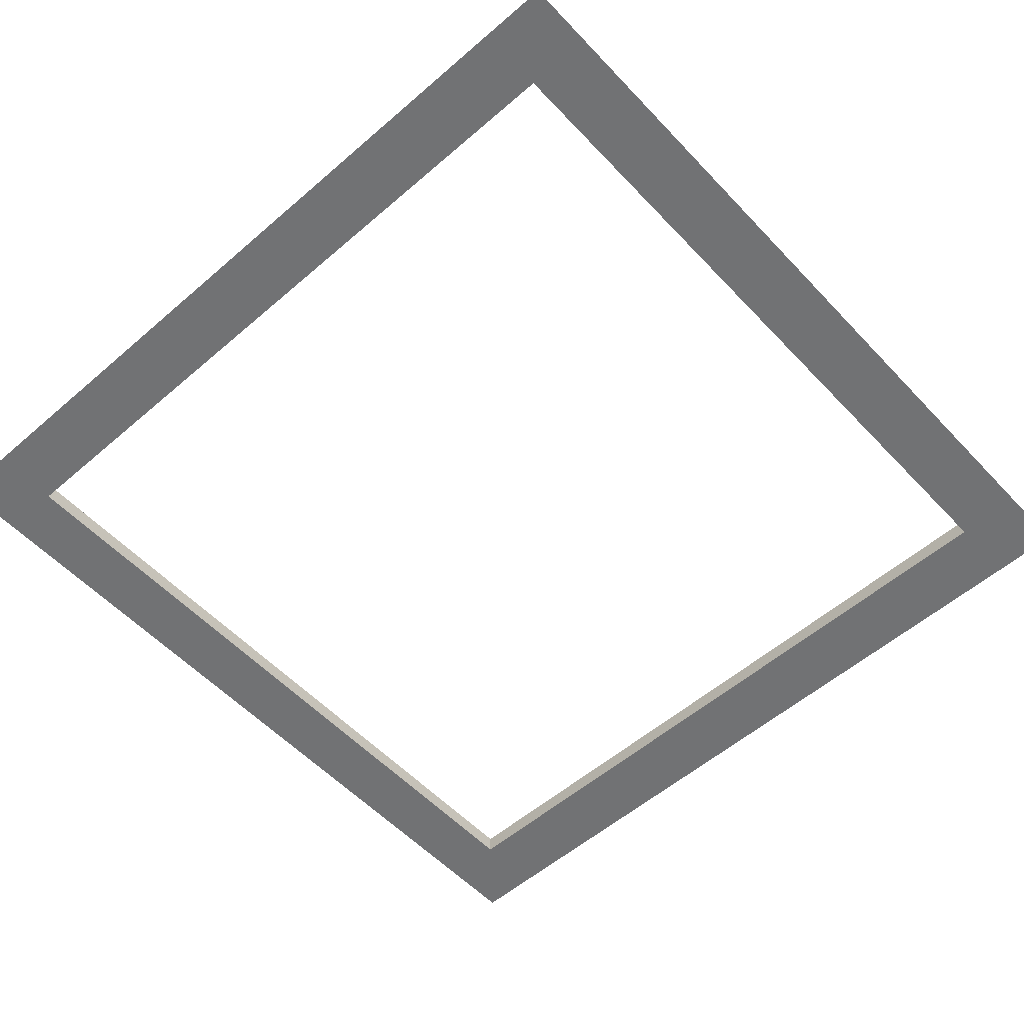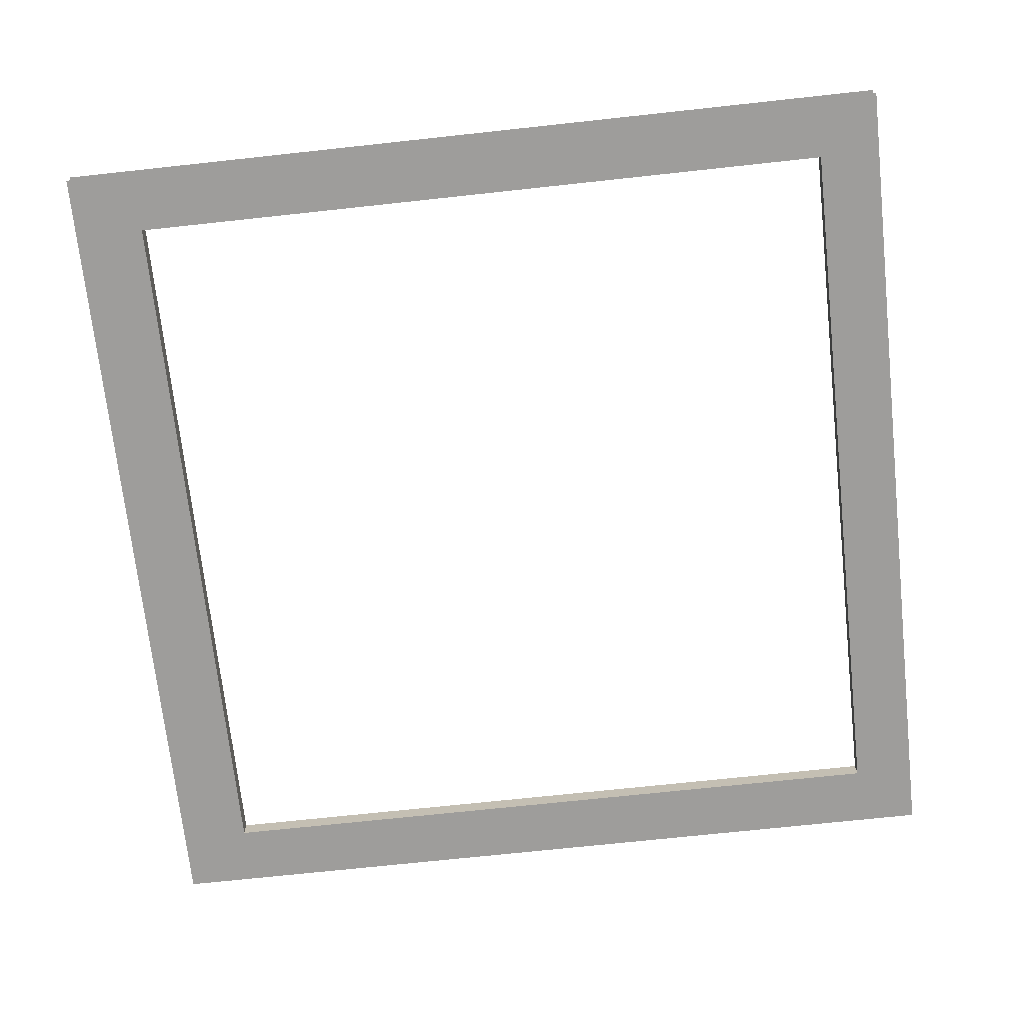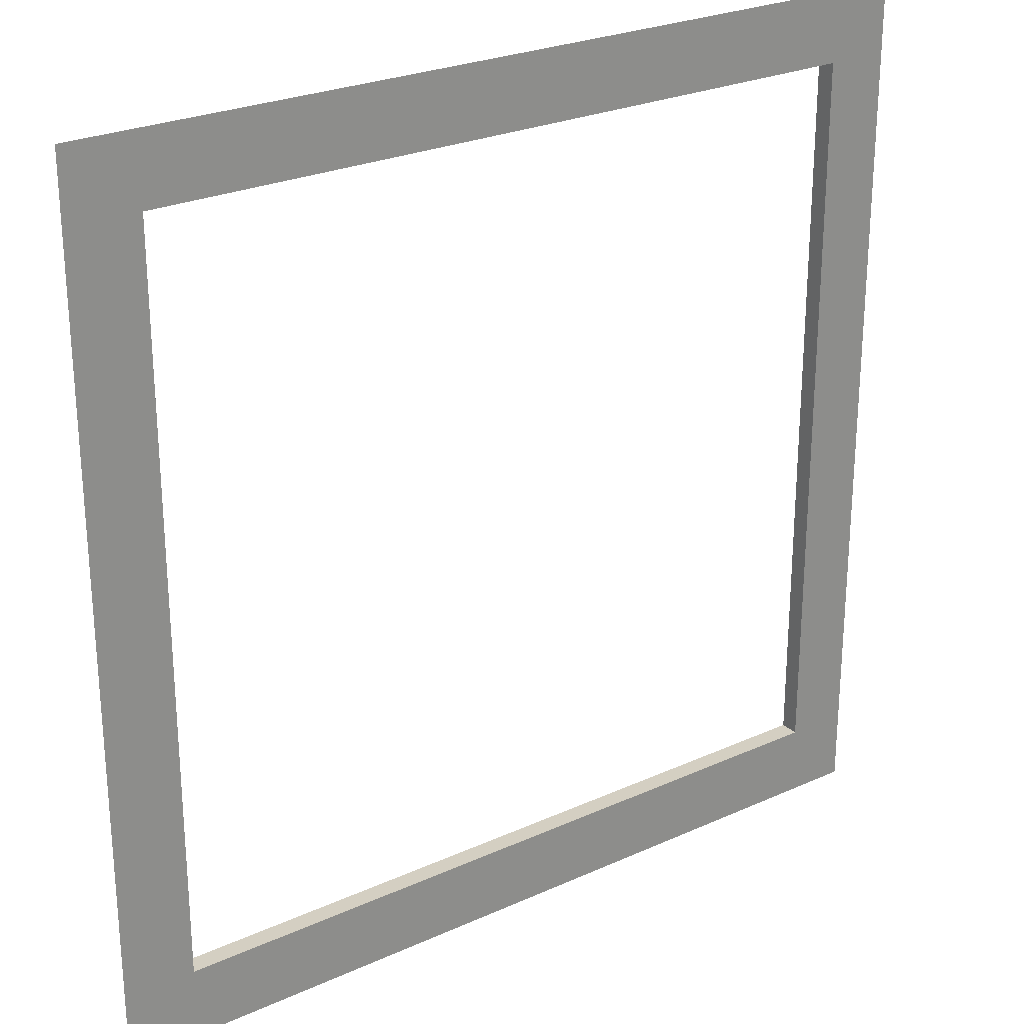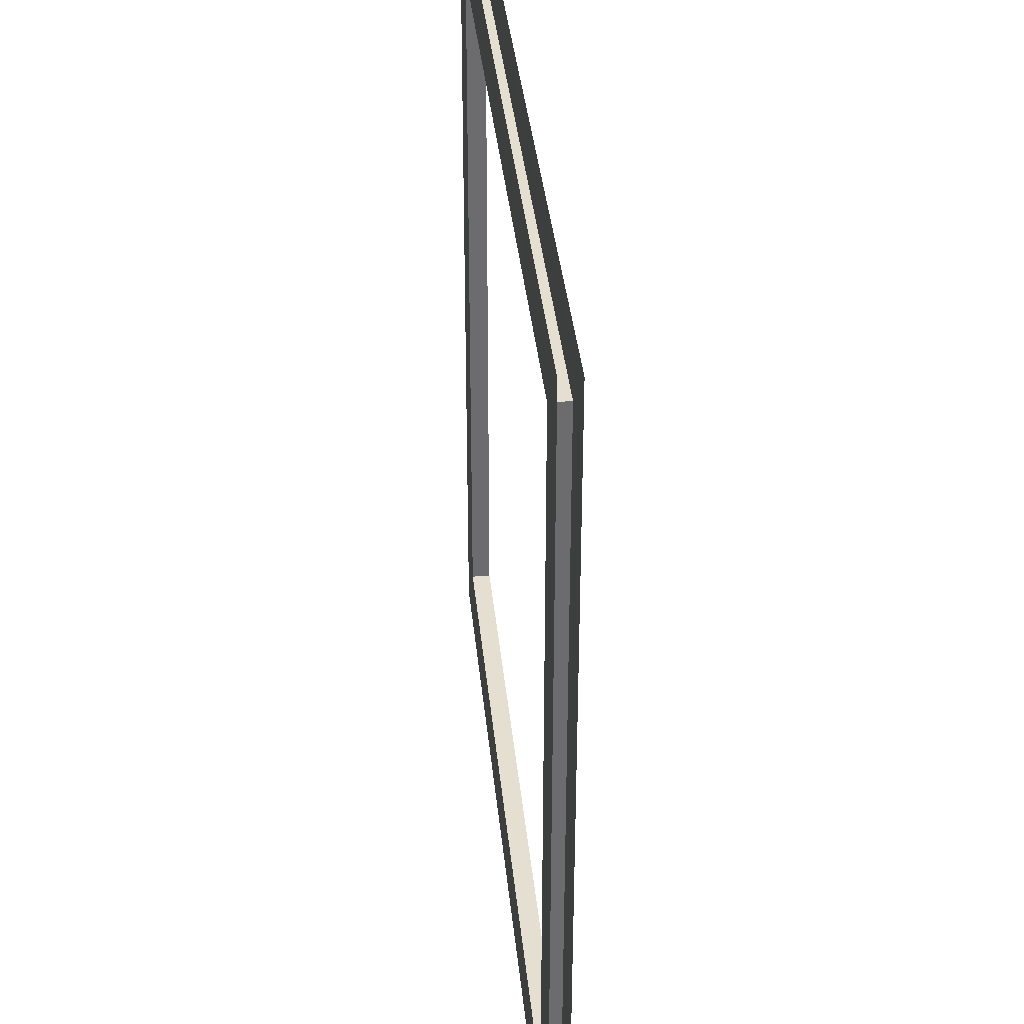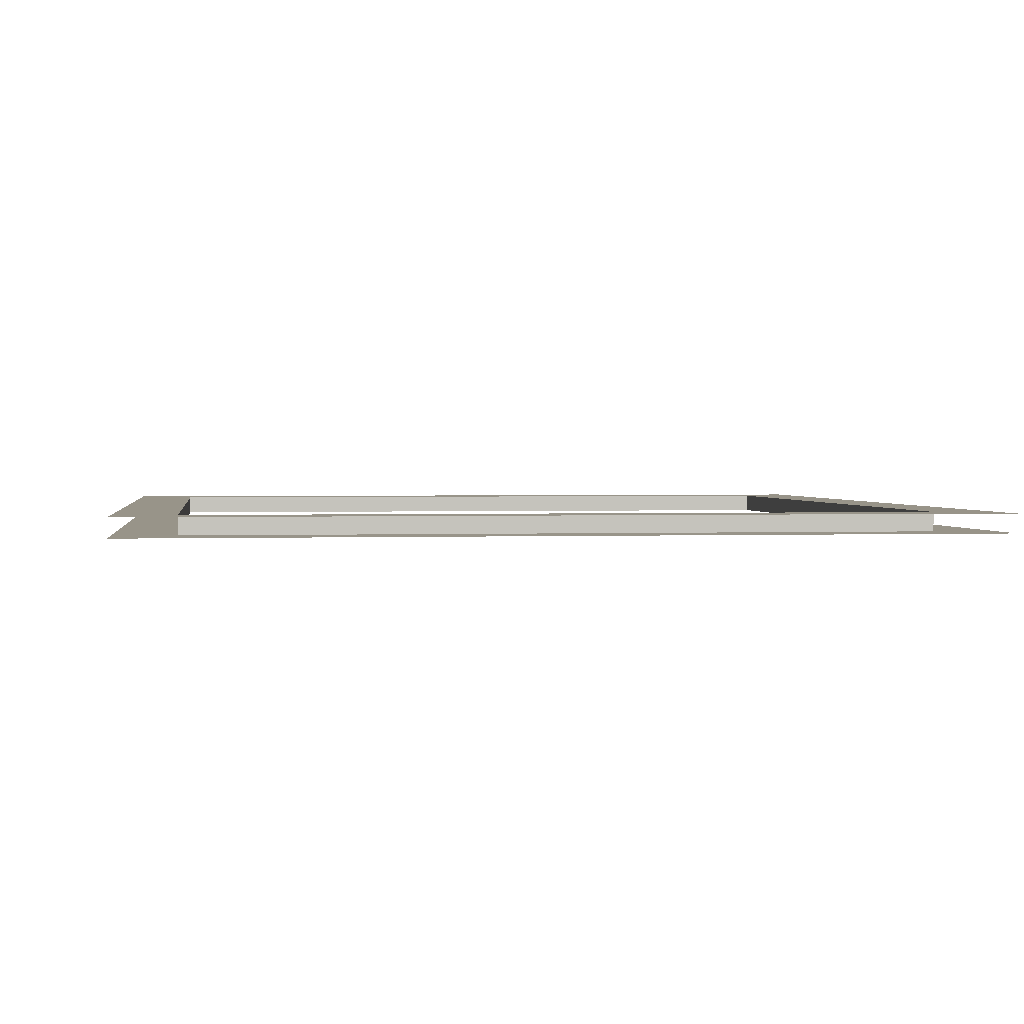
<metadata>
{"format":"obj","ext":"obj","renderer":"f3d","projection":"perspective","resolution":1024,"background":"white","views":[{"elev":-55.5,"azim":42.3,"up":"+Y"},{"elev":-70.6,"azim":-83.8,"up":"+Y"},{"elev":25.8,"azim":144.3,"up":"+Z"},{"elev":36.6,"azim":84.5,"up":"+Z"},{"elev":1.7,"azim":-7.9,"up":"+Y"}]}
</metadata>
<code>
g Torus01
v -598.8 29.68 525
v -598.8 29.68 598.8
v -598.8 -1.506 598.8
v -598.8 -1.506 525
v -598.8 -1.506 525
v -650.3 -1.506 525
v -650.3 -1.506 350
v -598.8 -1.506 350
v -650.3 29.68 525
v -650.3 29.68 350
v -700 29.68 350
v -700 29.68 525
v -175 -1.506 -598.8
v -0.0004854 -1.506 -598.8
v -0.0004854 29.68 -598.8
v -175 29.68 -598.8
v -175 -1.506 -654.7
v -350 -1.506 -654.7
v -350 -1.506 -715.5
v -175 -1.506 -715.5
v -175 29.68 -715.5
v -175 29.68 -654.7
v -0.0004759 29.68 -654.7
v -0.0004668 29.68 -715.5
v 598.8 29.68 -175
v 598.8 29.68 -350
v 598.8 -1.506 -350
v 598.8 -1.506 -175
v 700 -1.506 -175
v 700 -1.506 0.0001984
v 649.2 -1.506 0.0001831
v 649.2 -1.506 -175
v 649.2 29.68 -175
v 700 29.68 -175
v 700 29.68 -350
v 649.2 29.68 -350
v 525 -1.506 598.8
v 350 -1.506 598.8
v 350 29.68 598.8
v 525 29.68 598.8
v 649.2 -1.506 700
v 525 -1.506 700
v 525 -1.506 651.1
v 649.8 -1.506 650.5
v 649.8 29.68 650.5
v 598.8 29.68 598.8
v 525 29.68 598.8
v 525 29.68 651.1
v 598.8 -1.506 -598.8
v 598.8 29.68 -598.8
v 525 29.68 -598.8
v 525 -1.506 -598.8
v -0.0004854 -1.506 -598.8
v -0.0004921 -1.506 -654.7
v 175 -1.506 -654.7
v 175 -1.506 -598.8
v 525 29.68 -654.7
v 649.3 29.68 -654.6
v 649.2 29.68 -715.5
v 525 29.68 -715.5
v -350 -1.506 598.8
v -350 29.68 598.8
v -175 29.68 598.8
v -175 -1.506 598.8
v -525 -1.506 700
v -650.3 -1.506 700
v -650.6 -1.506 650.8
v -525 -1.506 651.1
v -175 29.68 598.8
v -350 29.68 598.8
v -350 29.68 651.1
v -175 29.68 651.1
v -598.8 29.68 0.0001678
v -598.8 -1.506 0.0001984
v -598.8 -1.506 -175
v -598.8 29.68 -175
v -598.8 29.68 -49.71
v -650.3 -1.506 -350
v -650.3 -1.506 -525
v -598.8 -1.506 -525
v -598.8 -1.506 -350
v -650.3 29.68 -175
v -650.3 29.68 -41.22
v -598.8 29.68 -49.71
v -598.8 29.68 -175
v 598.8 29.68 350
v 598.8 -1.506 350
v 598.8 -1.506 525
v 598.8 29.68 525
v 649.2 -1.506 350
v 598.8 -1.506 350
v 598.8 -1.506 175
v 649.2 -1.506 175
v 649.2 29.68 525
v 700 29.68 525
v 700 29.68 350
v 649.2 29.68 350
v -598.8 29.68 77.41
v -598.8 -1.506 175
v -700 -1.506 0.0001678
v -650.3 -1.506 0.0001831
v -650.3 -1.506 175
v -700 -1.506 175
v -598.8 29.68 0.0001678
v -650.3 29.68 0.0001831
v -650.3 29.68 64.54
v -650.3 29.68 175
v -598.8 29.68 175
v -598.8 29.68 77.41
v 598.8 -1.506 0.0001678
v 598.8 -1.506 175
v 598.8 29.68 175
v 598.8 29.68 64.53
v 649.8 -1.506 650.5
v 649.2 -1.506 525
v 700 -1.506 525
v 700 -1.506 651.1
v 632 29.68 59.5
v 598.8 29.68 64.53
v 598.8 29.68 175
v 649.2 29.68 175
v 649.2 29.68 56.91
v 598.8 29.68 -525
v 598.8 -1.506 -525
v 649.2 -1.506 -350
v 598.8 -1.506 -350
v 598.8 -1.506 -525
v 649.2 -1.506 -525
v 649.2 29.68 -525
v 649.3 29.68 -654.6
v 598.8 29.68 -598.8
v 598.8 29.68 -525
v -598.8 -1.506 -350
v -598.8 -1.506 -525
v -598.8 29.68 -525
v -598.8 29.68 -350
v -700 -1.506 -175
v -650.3 -1.506 -175
v -700 29.68 -350
v -650.3 29.68 -350
v -650.3 29.68 -525
v -700 29.68 -525
v -598.8 -1.506 -598.8
v -525 -1.506 -598.8
v -525 29.68 -598.8
v -598.8 29.68 -598.8
v -525 -1.506 -654.7
v -650.1 -1.506 -655
v -650.3 -1.506 -715.5
v -525 -1.506 -715.5
v -350 29.68 -654.7
v -525 29.68 -654.7
v -525 29.68 -598.8
v -350 29.68 -598.8
v -598.8 29.68 598.8
v -525 29.68 598.8
v -525 -1.506 598.8
v -598.8 -1.506 598.8
v -175 -1.506 651.1
v -175 -1.506 700
v -350 -1.506 700
v -350 -1.506 651.1
v -650.3 29.68 700
v -525 29.68 700
v -525 29.68 651.1
v -650.6 29.68 650.8
v 175 -1.506 598.8
v 175 29.68 598.8
v 350 -1.506 651.1
v 350 -1.506 700
v 175 -1.506 700
v 175 -1.506 651.1
v 350 29.68 651.1
v 350 29.68 598.8
v 175 29.68 598.8
v 175 29.68 651.1
v 350 29.68 -598.8
v 175 29.68 -598.8
v 175 -1.506 -598.8
v 350 -1.506 -598.8
v 525 -1.506 -654.7
v 350 -1.506 -654.7
v 350 -1.506 -715.5
v 525 -1.506 -715.5
v 350 29.68 -598.8
v 350 29.68 -654.7
v 175 29.68 -654.7
v 175 29.68 -598.8
v -598.8 -1.506 350
v -598.8 29.68 350
v -598.8 -1.506 598.8
v -650.6 -1.506 650.8
v -650.6 29.68 650.8
v -700 29.68 651.1
v 598.8 -1.506 598.8
v 598.8 29.68 598.8
v 649.8 29.68 650.5
v 700 29.68 651.1
v 700 -1.506 350
v 598.8 -1.506 0.0001678
v -598.8 29.68 175
v -700 -1.506 350
v -598.8 29.68 350
v 598.8 29.68 350
v 598.8 29.68 0.0002289
v 598.8 29.68 -62.42
v 700 -1.506 -350
v 700 29.68 0.0001984
v 685.9 29.68 -48.45
v 649.2 29.68 -48.45
v 649.2 29.68 0.0002136
v -598.8 29.68 -350
v -700 -1.506 -350
v -598.8 -1.506 -598.8
v 598.8 29.68 -598.8
v 598.8 -1.506 -598.8
v 598.8 -1.506 -598.8
v 649.3 -1.506 -654.6
v 598.8 29.68 -350
v -598.8 -1.506 -598.8
v -598.8 29.68 -598.8
v -650.1 29.68 -655
v -700 29.68 -715.5
v -700 29.68 -654.7
v 598.8 29.68 598.8
v 598.8 -1.506 598.8
v 350 -1.506 598.8
v 525 -1.506 598.8
v 350 29.68 700
v 525 29.68 700
v 350 29.68 -715.5
v 649.2 -1.506 -715.5
v 649.3 -1.506 -654.6
v 350 -1.506 -598.8
v -0.0004416 -1.506 598.8
v -0.0004644 29.68 598.8
v -0.0004363 -1.506 700
v -0.0004387 -1.506 651.1
v -0.0004644 29.68 598.8
v -0.0004821 29.68 651.1
v -0.0004854 29.68 -598.8
v -350 29.68 -598.8
v -350 -1.506 -598.8
v -0.0004988 -1.506 -715.5
v -350 29.68 -715.5
v -525 -1.506 598.8
v -350 -1.506 598.8
v -350 -1.506 -598.8
v -525 -1.506 -598.8
v -650.3 29.68 -715.5
v -650.1 29.68 -655
v -525 29.68 -715.5
v -350 29.68 700
v 598.8 -1.506 -175
v 598.8 29.68 -175
v 649.8 29.68 650.5
v 649.2 29.68 700
v 700 29.68 700
v 700 -1.506 175
v 598.8 29.68 525
v 598.8 -1.506 598.8
v 598.8 -1.506 525
v 700 29.68 175
v 700 29.68 51.41
v 685.6 29.68 51.41
v 700 -1.506 -525
v 700 29.68 -525
v 700 29.68 -654.7
v 649.3 29.68 -654.6
v 632.8 29.68 -56.97
v 598.8 29.68 0.0002289
v 649.3 -1.506 -654.6
v 700 -1.506 -654.7
v 700 -1.506 -715.5
v -700 -1.506 525
v -598.8 29.68 525
v -700 -1.506 700
v -700 -1.506 -525
v -700 29.68 -175
v -700 29.68 -35.45
v -685.3 29.68 -35.45
v -598.8 -1.506 0.0001984
v -598.8 -1.506 175
v -700 29.68 0.0001984
v -685.5 29.68 64.54
v -598.8 -1.506 -175
v -598.8 29.68 -525
v -650.1 -1.506 -655
v -700 -1.506 -715.5
v -650.6 -1.506 650.8
v -700 -1.506 651.1
v -598.8 29.68 598.8
v -700 29.68 175
v -700 -1.506 -654.7
v -598.8 29.68 -598.8
v -650.1 29.68 -655
v -175 29.68 700
v 700 -1.506 700
v 649.8 -1.506 650.5
v -175 -1.506 598.8
v -525 29.68 598.8
v 175 -1.506 598.8
v 175 29.68 700
v -700 29.68 700
v -650.6 29.68 650.8
v -0.0004416 -1.506 598.8
v -0.0004988 29.68 700
v -175 -1.506 -598.8
v -175 29.68 -598.8
v 175 -1.506 -715.5
v 525 29.68 -598.8
v 525 -1.506 -598.8
v 175 29.68 -715.5
v 700 29.68 -715.5
v -650.1 -1.506 -655
v -700 29.68 -35.45
v -685.3 29.68 -35.45
v -650.3 29.68 -35.45
v -650.3 29.68 -41.22
v -598.8 29.68 -49.71
v -700 29.68 64.54
v -650.3 29.68 69.77
v -685.5 29.68 64.54
v -700 29.68 64.54
v -650.3 29.68 69.77
v -598.8 29.68 77.41
v 700 29.68 51.41
v 685.6 29.68 51.41
v 632 29.68 59.5
v 649.2 29.68 51.41
v 700 29.68 -48.45
v 649.2 29.68 -54.33
v 685.9 29.68 -48.45
v 700 29.68 -48.45
v 632.8 29.68 -56.97
v 598.8 29.68 -62.42
v 649.2 29.68 56.91
f 3 1 2
f 1 3 4
f 15 13 14
f 13 15 16
f 27 25 26
f 25 27 28
f 39 37 38
f 37 39 40
f 51 49 50
f 49 51 52
f 63 61 62
f 61 63 64
f 75 73 74
f 77 75 76
f 88 86 87
f 86 88 89
f 99 73 98
f 73 99 74
f 112 110 111
f 110 112 113
f 124 26 123
f 26 124 27
f 135 133 134
f 133 135 136
f 145 143 144
f 143 145 146
f 157 155 156
f 155 157 158
f 168 38 167
f 38 168 39
f 179 177 178
f 177 179 180
f 189 1 4
f 1 189 190
f 195 89 88
f 89 195 196
f 99 190 189
f 190 99 201
f 112 87 86
f 87 112 111
f 110 25 28
f 206 110 205
f 133 76 75
f 76 133 136
f 124 215 216
f 215 124 123
f 135 220 221
f 220 135 134
f 225 37 40
f 37 225 226
f 177 52 51
f 52 177 180
f 168 235 236
f 235 168 167
f 179 15 14
f 15 179 178
f 242 13 16
f 13 242 243
f 236 64 63
f 64 236 235
f 145 243 242
f 243 145 144
f 157 62 61
f 62 157 156
f 73 75 77
f 99 98 201
f 25 110 206
f 110 113 205
f 7 5 6
f 5 7 8
f 11 9 10
f 9 11 12
f 19 17 18
f 17 19 20
f 23 21 22
f 21 23 24
f 31 29 30
f 29 31 32
f 35 33 34
f 33 35 36
f 43 41 42
f 41 43 44
f 47 45 46
f 47 48 45
f 55 53 54
f 53 55 56
f 59 57 58
f 57 59 60
f 67 65 66
f 65 67 68
f 71 69 70
f 69 71 72
f 80 78 79
f 78 80 81
f 84 82 83
f 82 84 85
f 92 90 91
f 90 92 93
f 96 94 95
f 94 96 97
f 102 100 101
f 100 102 103
f 106 104 105
f 109 107 108
f 116 114 115
f 117 114 116
f 120 118 119
f 122 120 121
f 127 125 126
f 125 127 128
f 131 129 130
f 129 131 132
f 101 137 138
f 137 101 100
f 141 139 140
f 139 141 142
f 149 147 148
f 149 150 147
f 153 151 152
f 151 153 154
f 161 159 160
f 159 161 162
f 165 163 164
f 163 165 166
f 171 169 170
f 169 171 172
f 175 173 174
f 173 175 176
f 183 181 182
f 181 183 184
f 187 185 186
f 185 187 188
f 6 191 192
f 191 6 5
f 12 193 9
f 12 194 193
f 95 197 198
f 45 95 94
f 115 199 116
f 199 115 90
f 31 92 200
f 92 31 93
f 202 102 7
f 102 202 103
f 203 107 10
f 107 203 108
f 97 120 204
f 120 97 121
f 32 207 29
f 207 32 125
f 210 208 209
f 208 210 211
f 85 140 82
f 140 85 212
f 137 78 138
f 78 137 213
f 214 79 148
f 80 79 214
f 217 128 127
f 128 217 218
f 36 132 219
f 132 36 129
f 224 222 223
f 43 227 228
f 227 43 169
f 48 229 230
f 229 48 173
f 60 186 57
f 186 60 231
f 181 232 233
f 232 181 184
f 234 55 182
f 55 234 56
f 238 171 237
f 171 238 172
f 240 175 239
f 175 240 176
f 241 187 23
f 187 241 188
f 20 54 17
f 54 20 244
f 21 151 22
f 151 21 245
f 72 239 69
f 239 72 240
f 159 237 160
f 237 159 238
f 162 246 247
f 246 162 68
f 248 147 18
f 147 248 249
f 152 250 251
f 152 252 250
f 71 164 253
f 164 71 165
f 200 32 31
f 32 200 254
f 219 33 36
f 33 219 255
f 258 256 257
f 259 90 93
f 90 259 199
f 204 94 97
f 94 204 260
f 261 115 114
f 115 261 262
f 263 122 121
f 265 263 264
f 266 125 128
f 125 266 207
f 269 267 268
f 129 267 130
f 94 46 45
f 46 94 260
f 262 90 115
f 90 262 91
f 30 93 31
f 93 30 259
f 96 121 97
f 121 96 263
f 254 125 32
f 125 254 126
f 270 211 210
f 211 270 271
f 266 272 273
f 128 218 266
f 35 129 36
f 129 35 267
f 274 233 232
f 7 275 202
f 275 7 6
f 10 276 203
f 276 10 9
f 277 67 66
f 79 213 278
f 213 79 78
f 281 279 280
f 279 83 82
f 102 282 283
f 282 102 101
f 106 284 285
f 284 106 105
f 101 286 282
f 286 101 138
f 141 212 287
f 212 141 140
f 149 288 289
f 275 290 291
f 192 275 6
f 9 292 276
f 292 9 193
f 7 283 8
f 283 7 102
f 10 293 11
f 293 10 107
f 82 139 279
f 139 82 140
f 138 81 286
f 81 138 78
f 288 294 289
f 141 295 296
f 287 295 141
f 222 250 223
f 228 44 43
f 228 261 44
f 230 256 48
f 256 230 257
f 68 191 246
f 192 191 68
f 253 72 71
f 72 253 297
f 299 117 298
f 247 159 162
f 159 247 300
f 301 166 165
f 301 292 166
f 302 169 172
f 169 302 227
f 303 173 176
f 173 303 229
f 305 194 304
f 198 197 258
f 42 169 43
f 169 42 170
f 47 173 48
f 173 47 174
f 306 172 238
f 172 306 302
f 307 176 240
f 176 307 303
f 297 240 72
f 240 297 307
f 300 238 159
f 238 300 306
f 161 68 162
f 68 161 65
f 70 165 71
f 165 70 301
f 44 298 41
f 166 304 163
f 291 290 277
f 18 308 248
f 308 18 17
f 23 309 241
f 309 23 22
f 55 244 310
f 244 55 54
f 58 311 131
f 58 57 311
f 214 147 249
f 147 214 148
f 152 245 252
f 245 152 151
f 182 312 234
f 312 182 181
f 187 231 313
f 231 187 186
f 296 142 141
f 142 296 224
f 57 185 311
f 185 57 186
f 181 217 312
f 181 218 217
f 182 310 183
f 310 182 55
f 23 313 24
f 313 23 187
f 17 53 308
f 53 17 54
f 22 154 309
f 154 22 151
f 18 150 19
f 150 18 147
f 152 295 153
f 295 152 251
f 58 314 59
f 269 268 314
f 273 272 274
f 294 79 278
f 79 294 315
f 105 316 284
f 316 105 317
f 104 318 105
f 83 279 281
f 317 105 318
f 317 318 319
f 104 319 318
f 319 104 320
f 107 321 293
f 285 322 106
f 322 104 106
f 321 107 323
f 285 284 324
f 323 107 325
f 326 104 322
f 107 109 325
f 211 327 208
f 327 211 328
f 211 329 330
f 33 331 34
f 209 332 210
f 270 210 332
f 331 33 333
f 209 208 334
f 333 33 332
f 255 332 33
f 255 335 332
f 270 336 271
f 335 255 336
f 122 263 265
f 328 211 330
f 328 330 337
f 118 120 122
f 330 329 337
f 329 211 271
f 119 329 271

</code>
